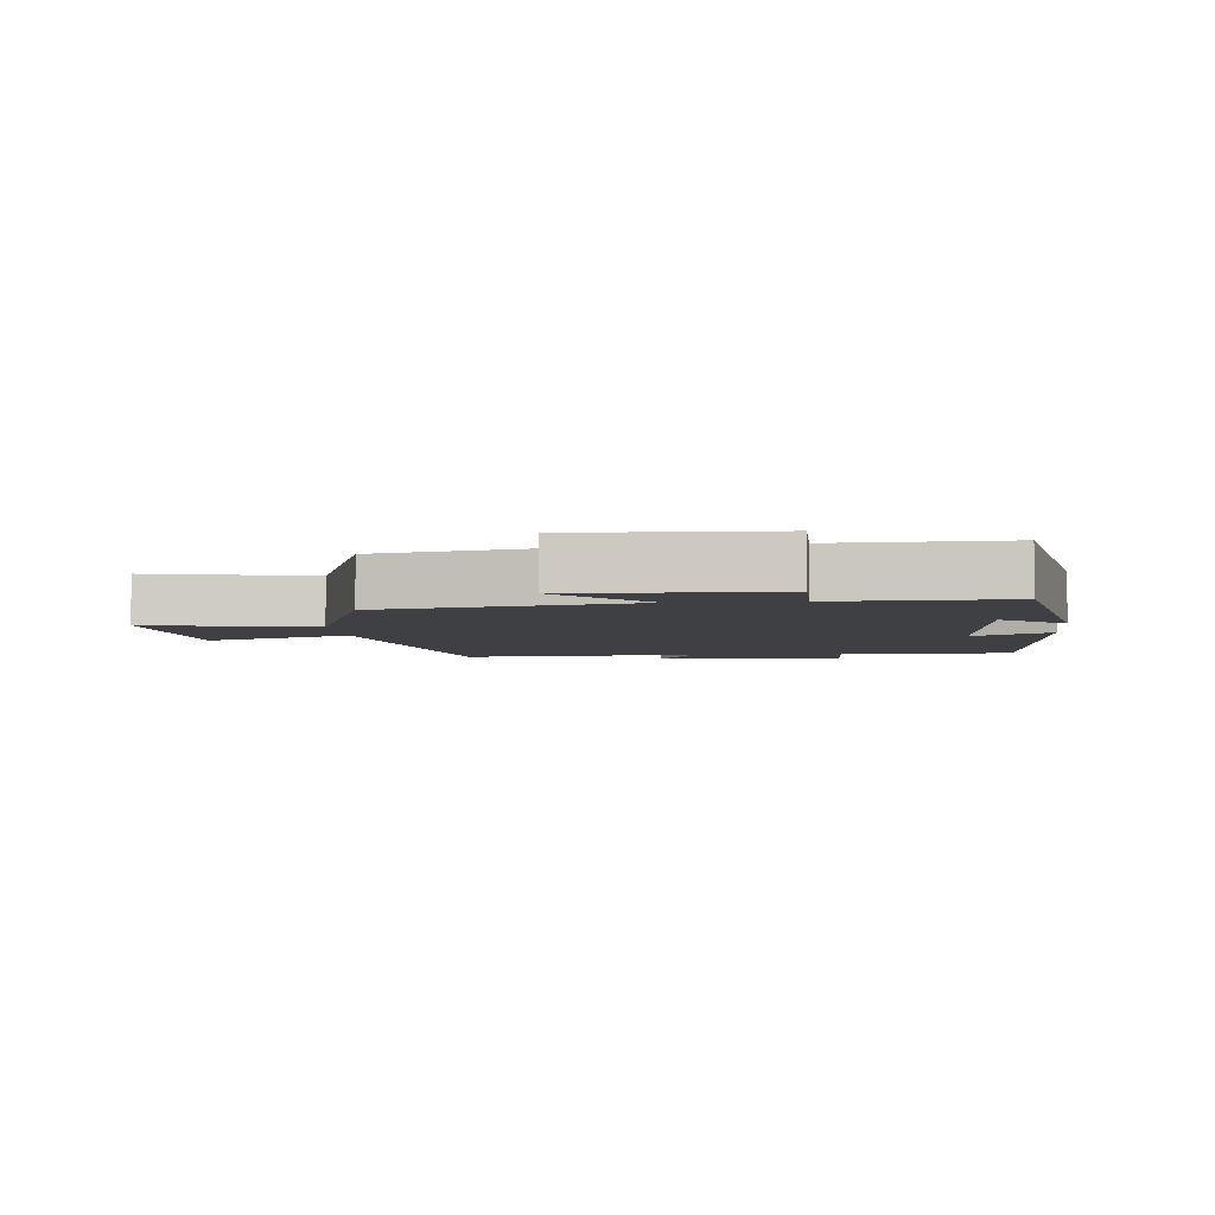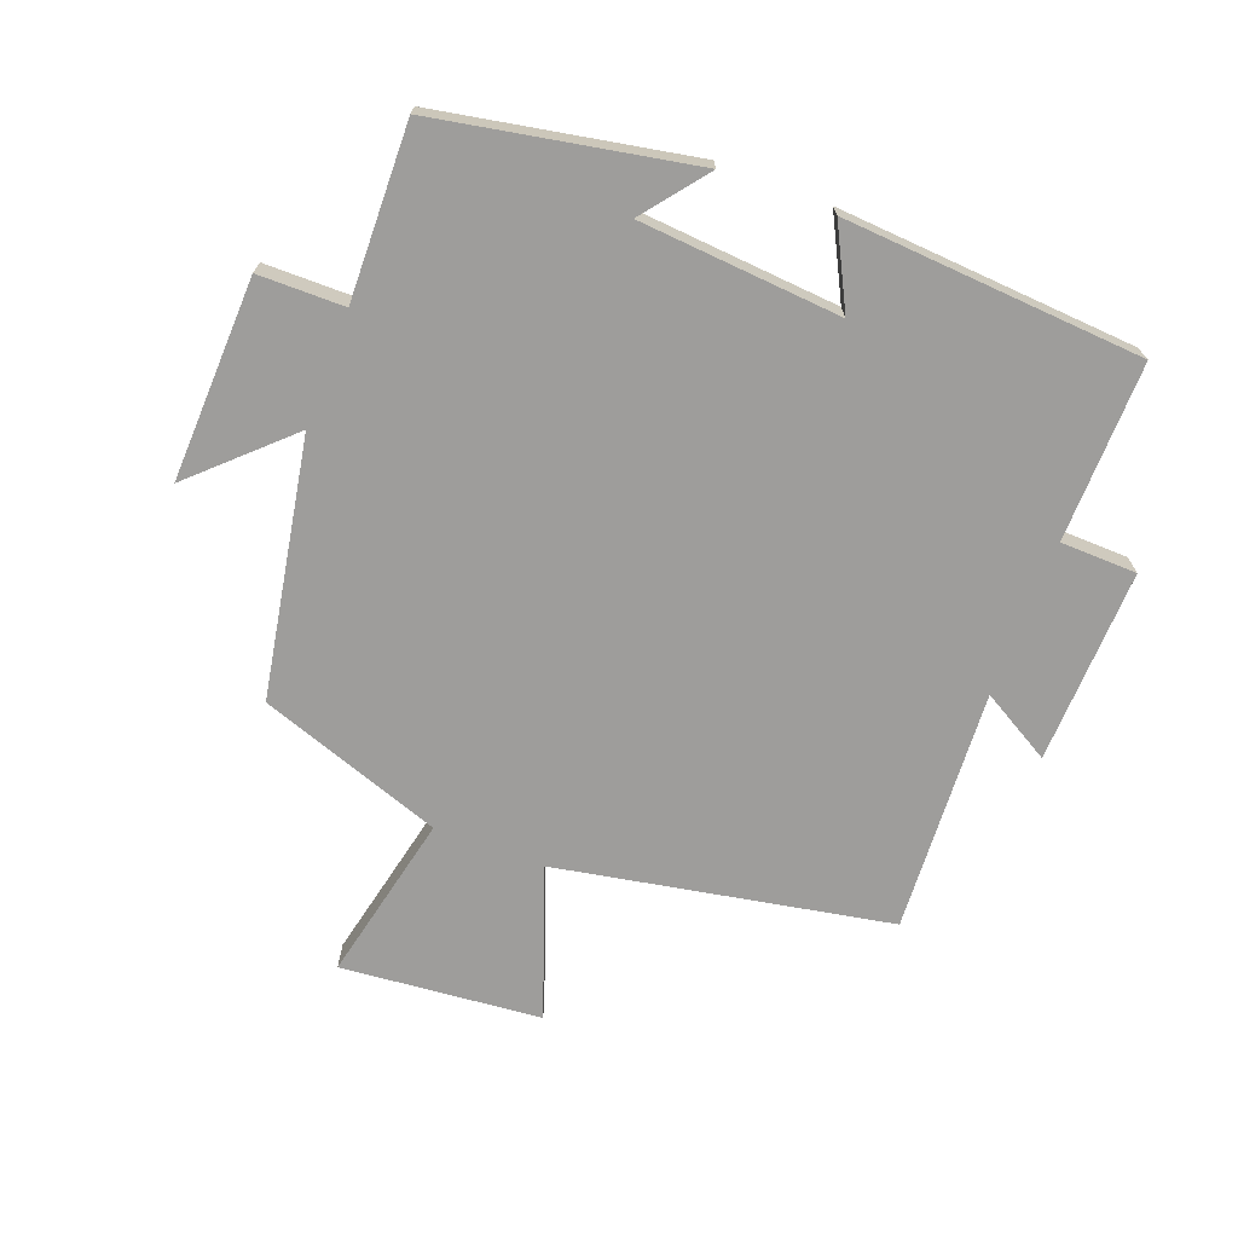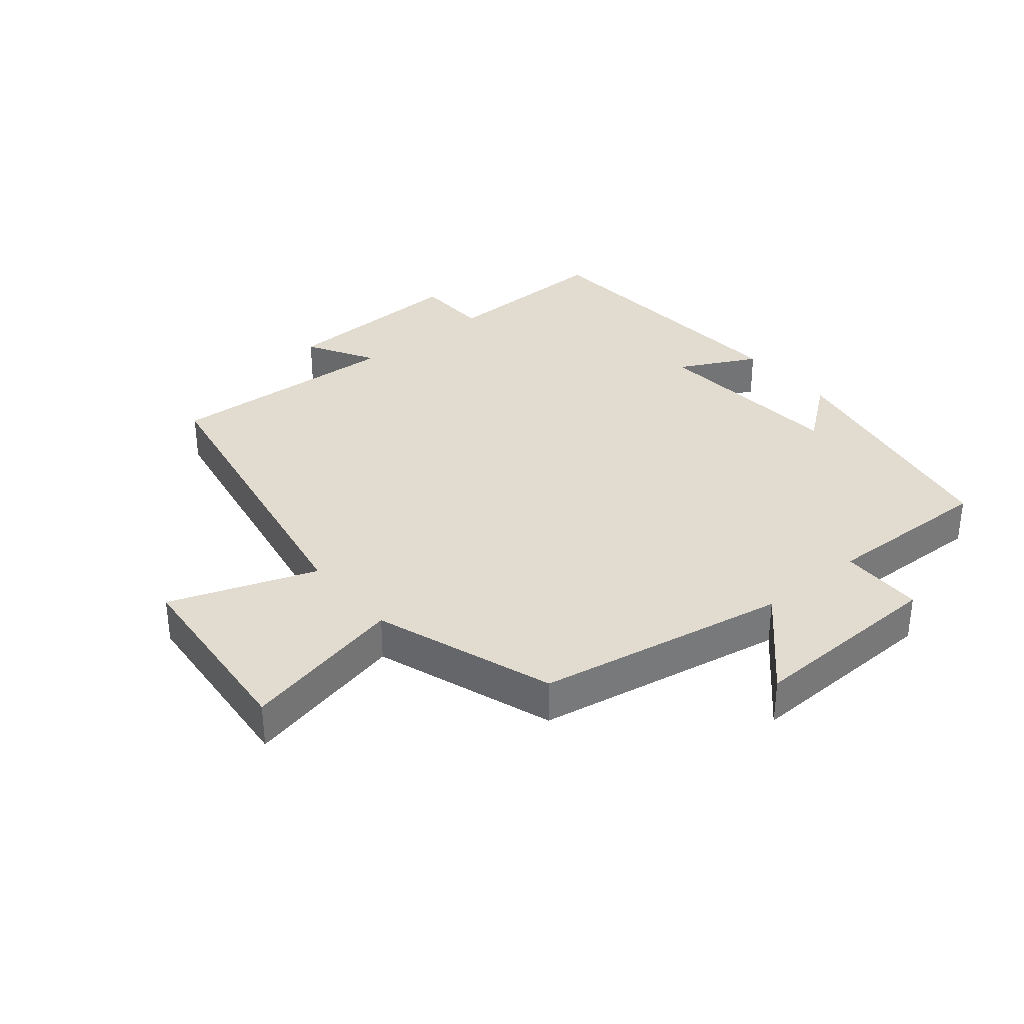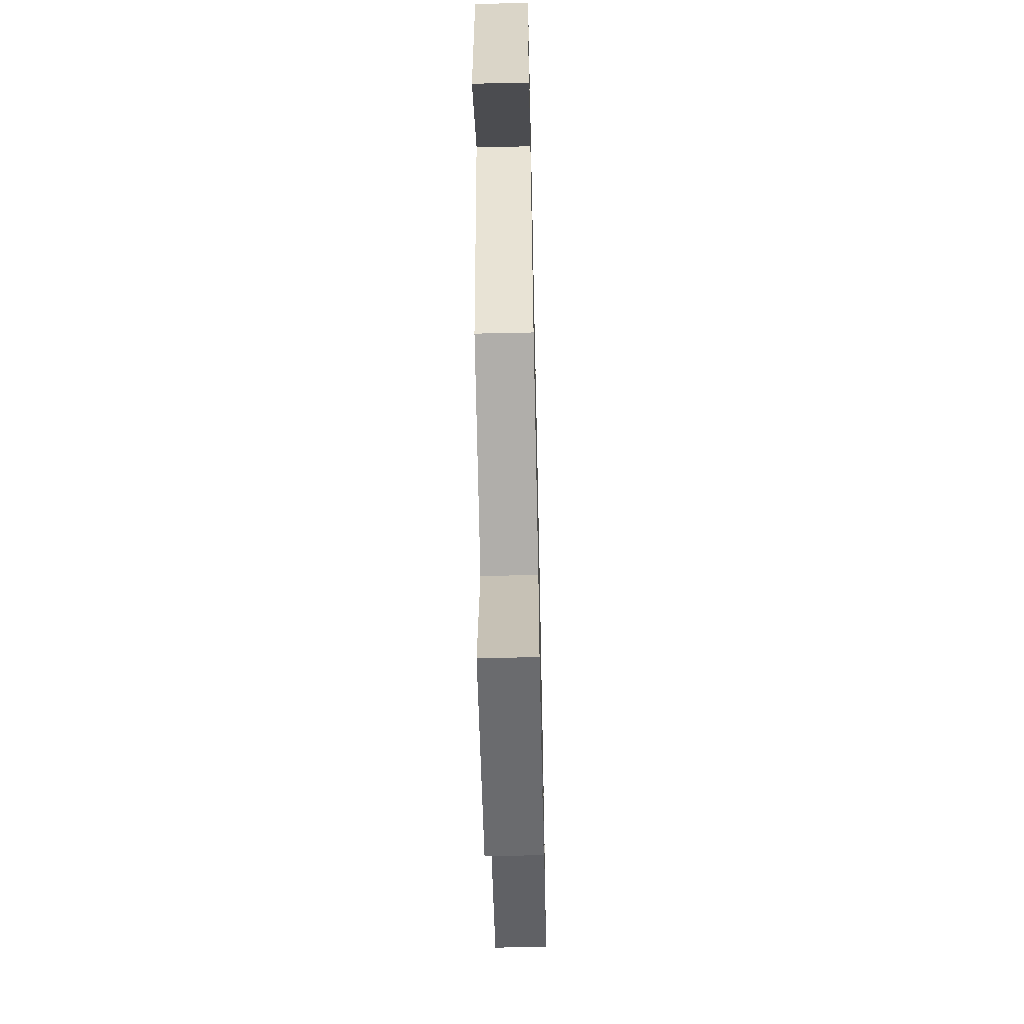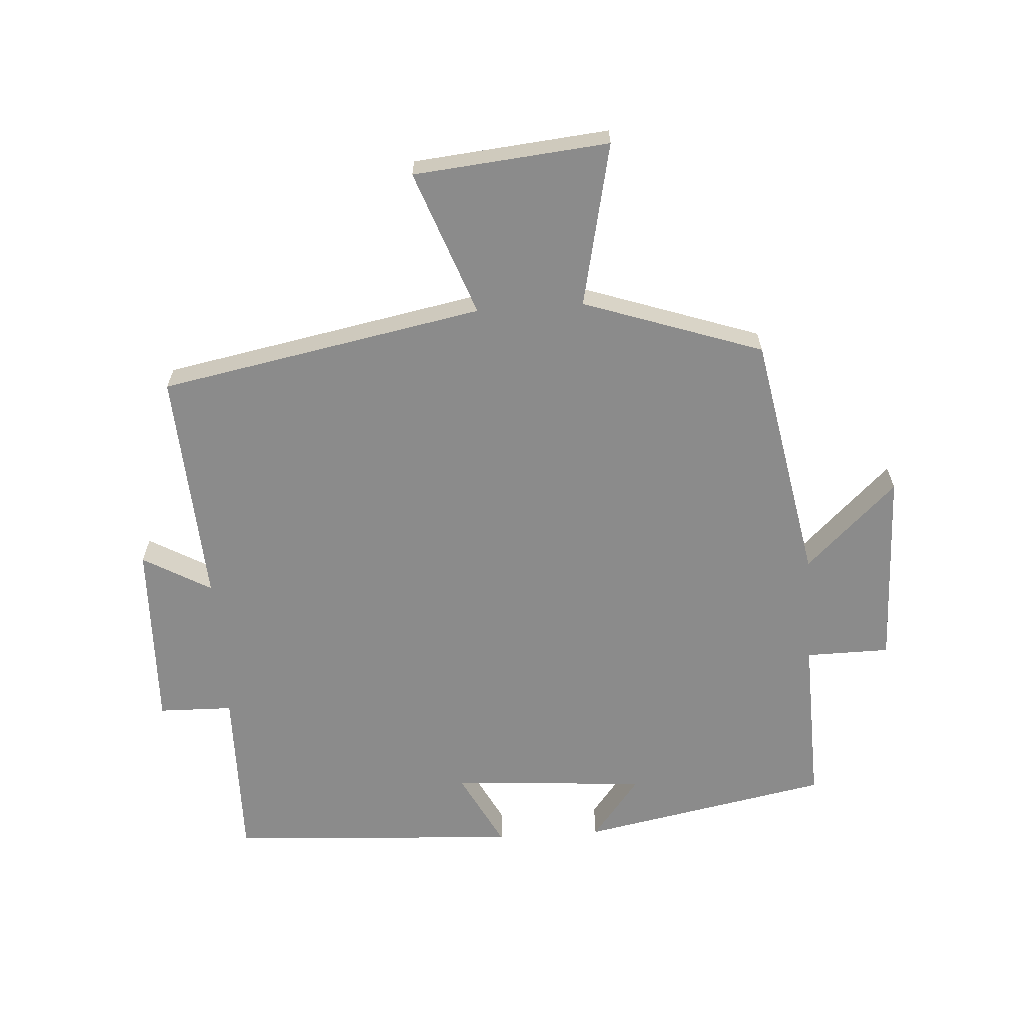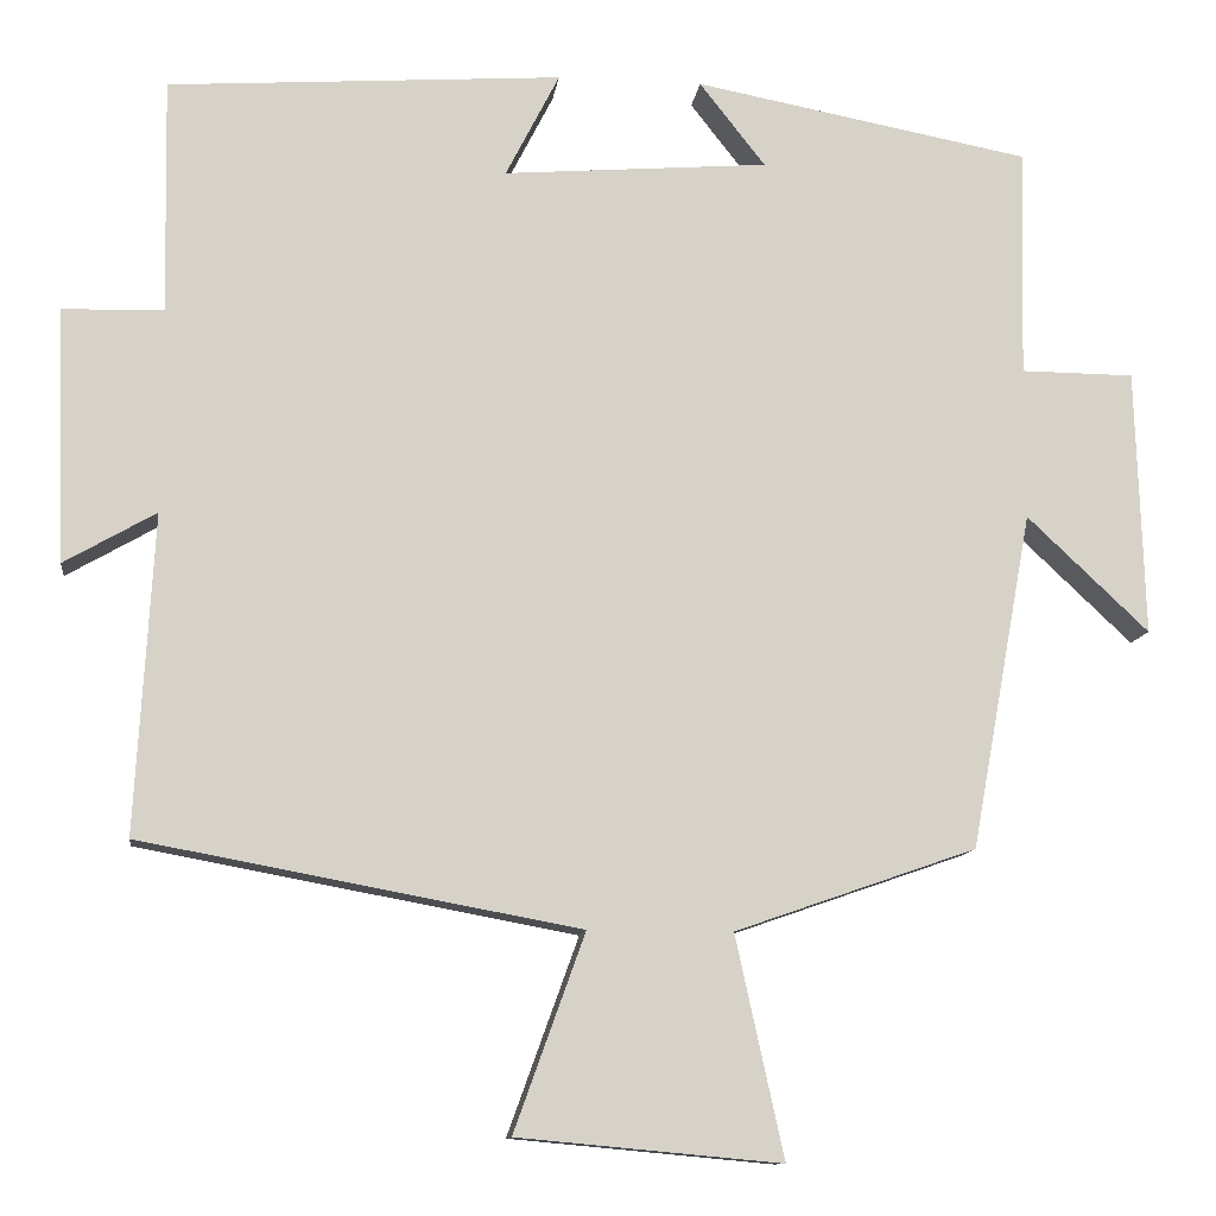
<metadata>
{"format":"obj","ext":"obj","renderer":"f3d","projection":"perspective","resolution":1024,"background":"white","views":[{"elev":-4.7,"azim":-84.5,"up":"+Y"},{"elev":-70.4,"azim":-20.8,"up":"+Y"},{"elev":34.2,"azim":-129.7,"up":"+Y"},{"elev":-58.6,"azim":-88.7,"up":"+Z"},{"elev":-63.8,"azim":-176.0,"up":"+Y"},{"elev":-11.3,"azim":172.8,"up":"+Z"}]}
</metadata>
<code>
v 0.521 0.07 -0.406
v 0.016 0.07 -0.5
v 0.098 0.07 -0.727
v -0.206 0.07 -0.755
v -0.15 0.07 -0.5
v -0.429 0.07 -0.403
v -0.5 0.07 -0.014
v -0.641 0.07 -0.147
v -0.631 0.07 0.161
v -0.5 0.07 0.162
v -0.507 0.07 0.427
v -0.118 0.07 0.5
v -0.194 0.07 0.403
v 0.112 0.07 0.379
v 0.05 0.07 0.5
v 0.505 0.07 0.469
v 0.5 0.07 0.198
v 0.616 0.07 0.195
v 0.606 0.07 -0.099
v 0.5 0.07 -0.038
v 0.521 0 -0.406
v 0.016 0 -0.5
v 0.098 0 -0.727
v -0.206 0 -0.755
v -0.15 0 -0.5
v -0.429 0 -0.403
v -0.5 0 -0.014
v -0.641 0 -0.147
v -0.631 0 0.161
v -0.5 0 0.162
v -0.507 0 0.427
v -0.118 0 0.5
v -0.194 0 0.403
v 0.112 0 0.379
v 0.05 0 0.5
v 0.505 0 0.469
v 0.5 0 0.198
v 0.616 0 0.195
v 0.606 0 -0.099
v 0.5 0 -0.038
f 17 18 19 20
f 14 15 16 17
f 13 14 17 20
f 10 11 12 13
f 10 13 20 1
f 7 8 9 10
f 5 6 7 10
f 2 3 4 5
f 1 2 5 10
f 40 39 38 37
f 37 36 35 34
f 40 37 34 33
f 33 32 31 30
f 21 40 33 30
f 30 29 28 27
f 30 27 26 25
f 25 24 23 22
f 30 25 22 21
f 1 21 22 2
f 2 22 23 3
f 3 23 24 4
f 4 24 25 5
f 5 25 26 6
f 6 26 27 7
f 7 27 28 8
f 8 28 29 9
f 9 29 30 10
f 10 30 31 11
f 11 31 32 12
f 12 32 33 13
f 13 33 34 14
f 14 34 35 15
f 15 35 36 16
f 16 36 37 17
f 17 37 38 18
f 18 38 39 19
f 19 39 40 20
f 20 40 21 1

</code>
